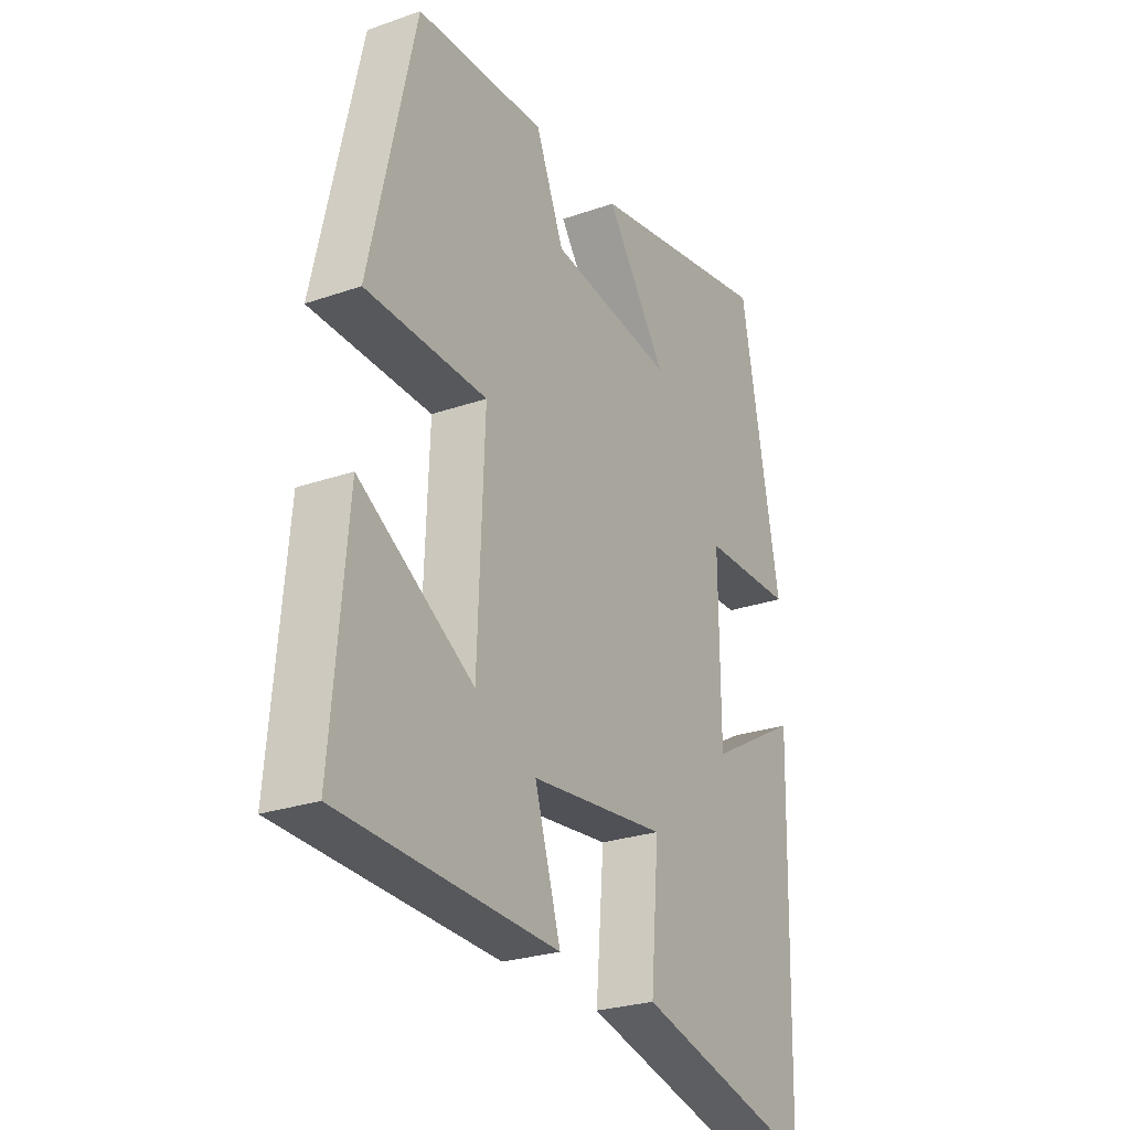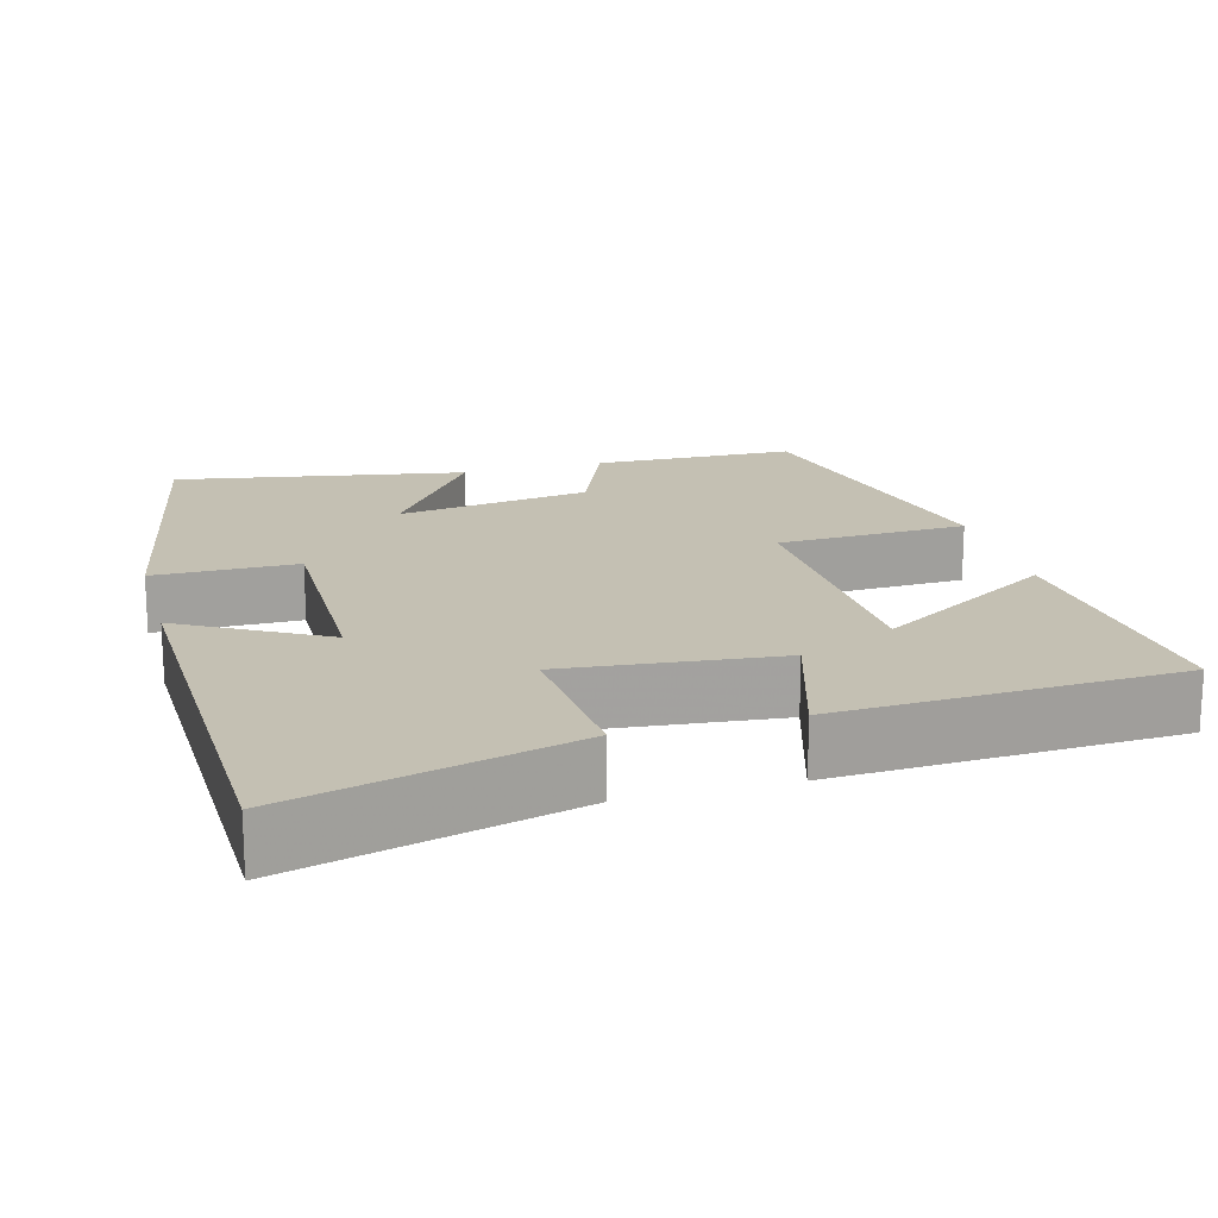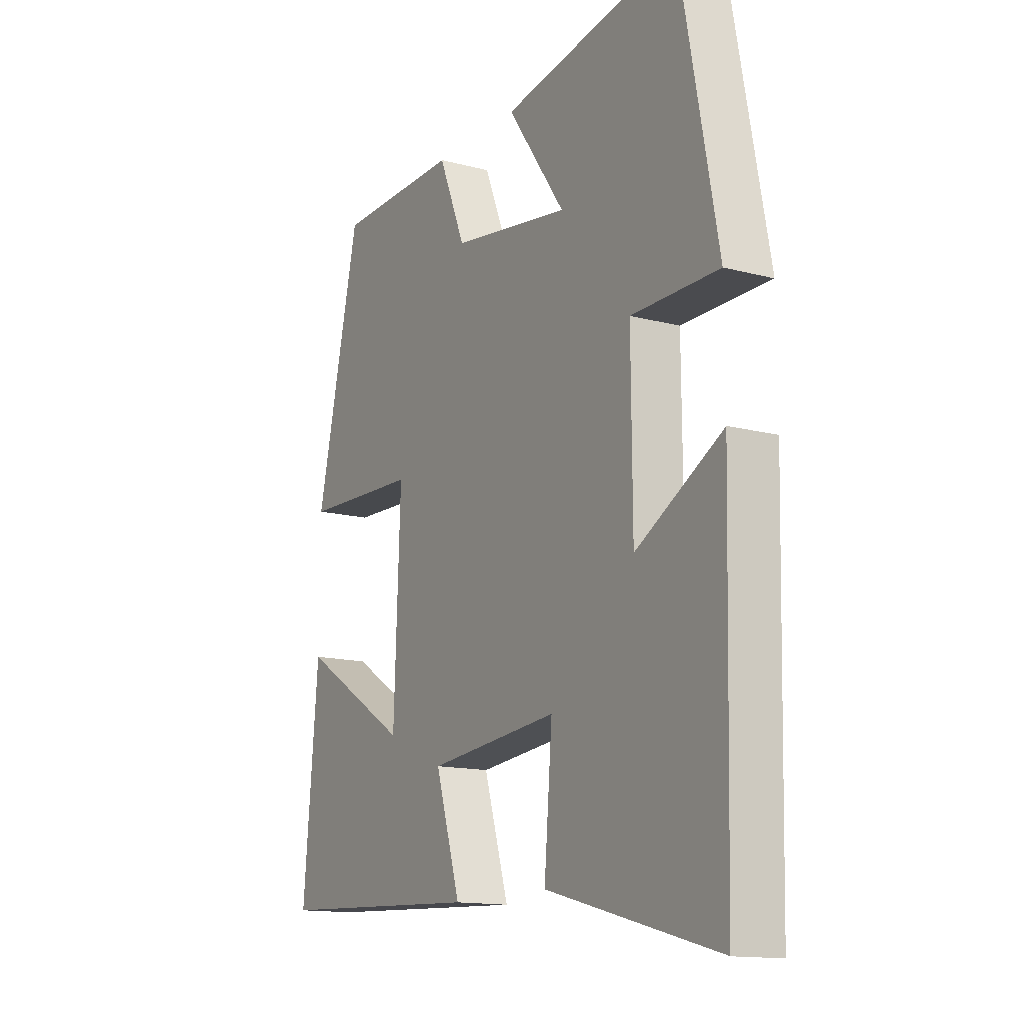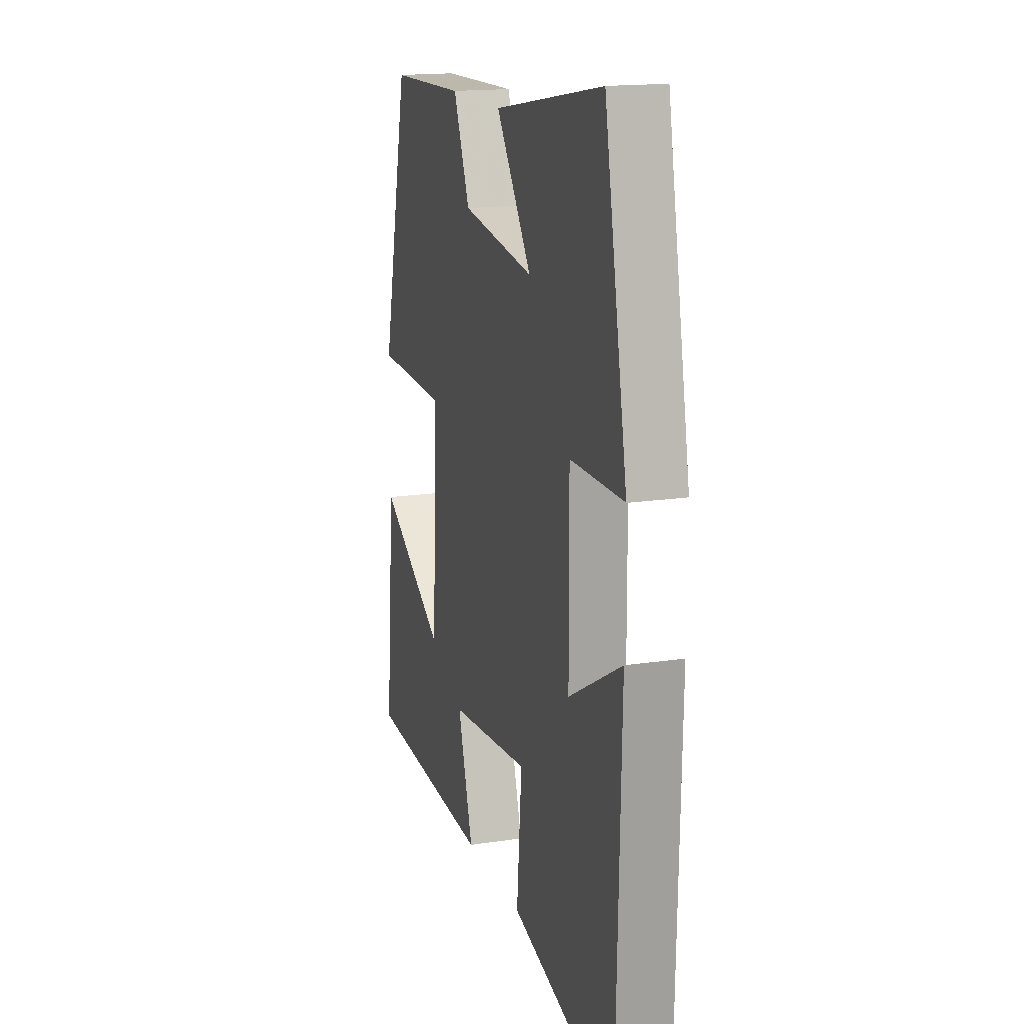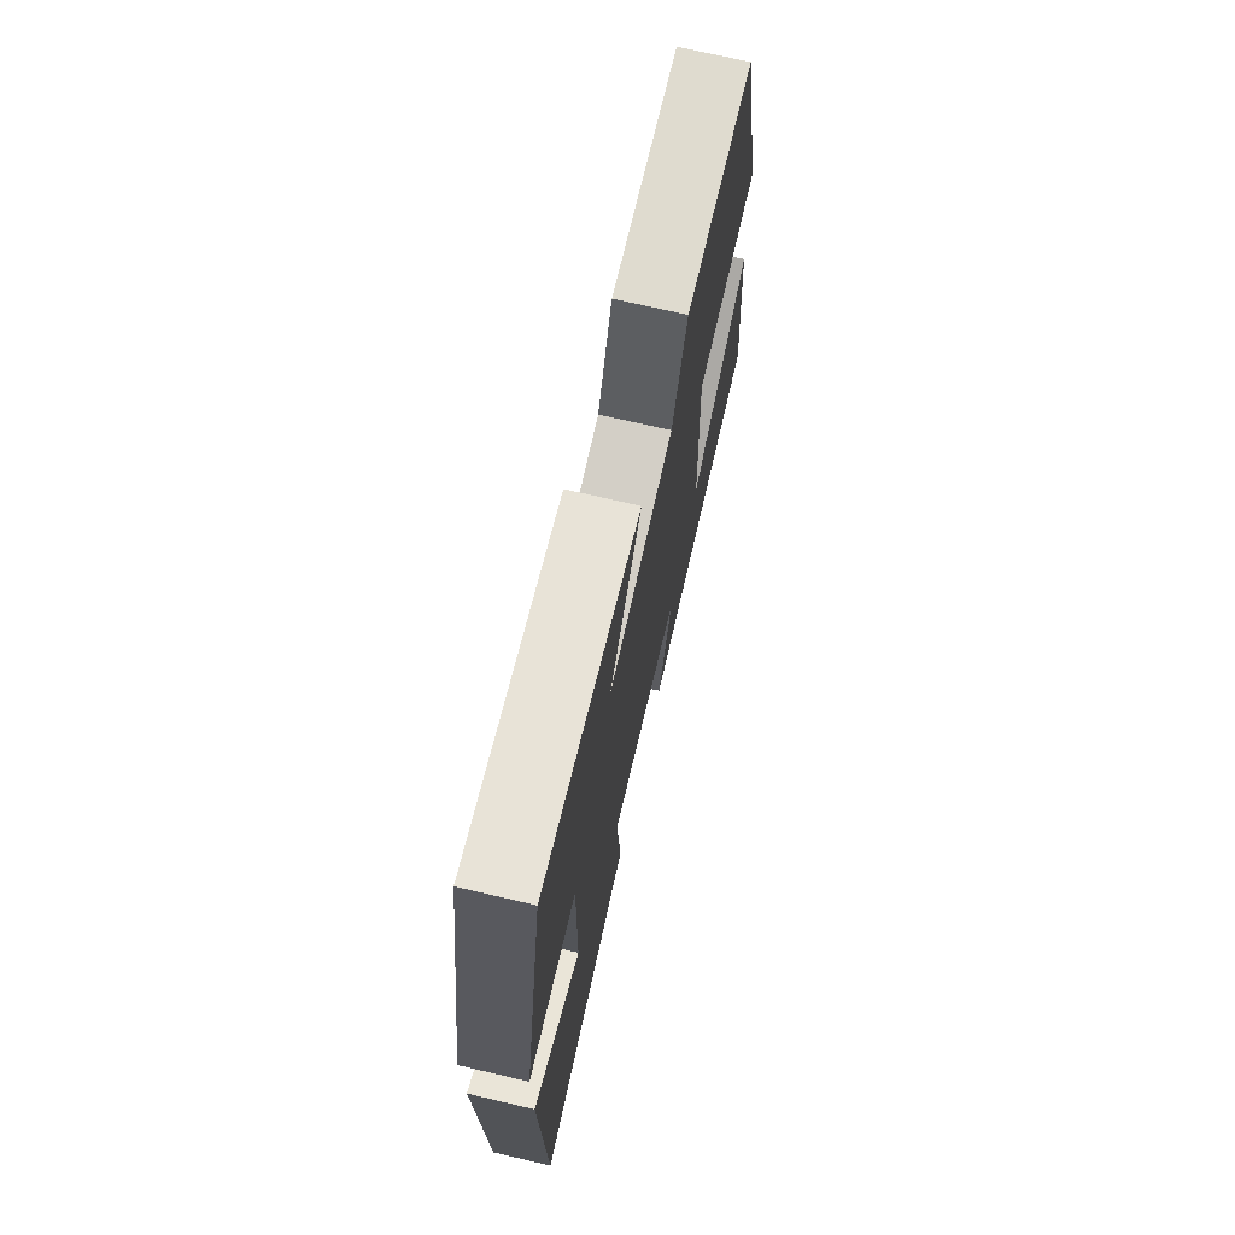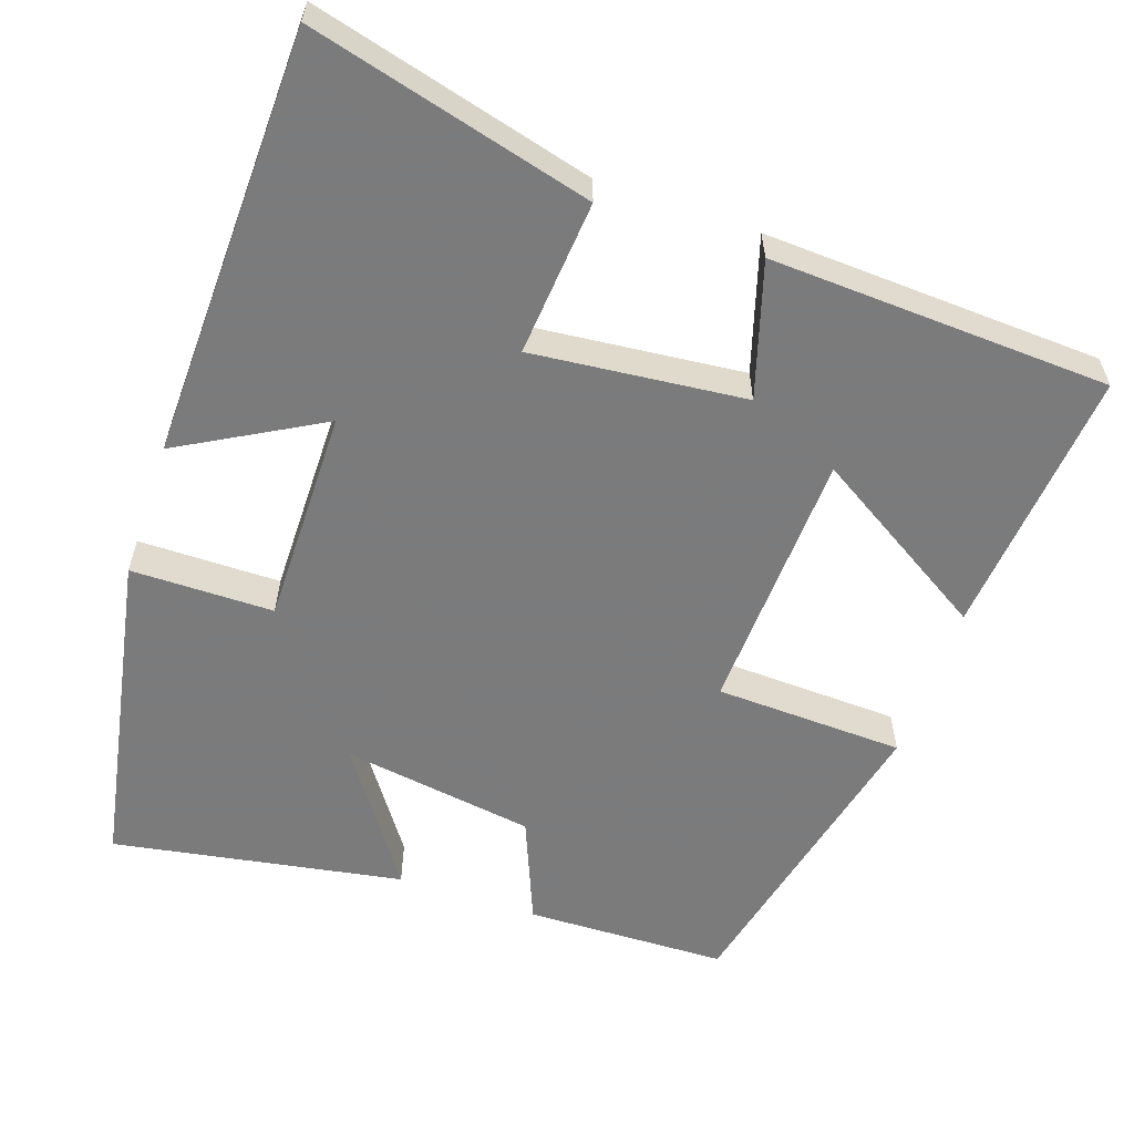
<metadata>
{"format":"obj","ext":"obj","renderer":"f3d","projection":"perspective","resolution":1024,"background":"white","views":[{"elev":-25.8,"azim":-60.8,"up":"+Z"},{"elev":18.0,"azim":164.7,"up":"+Y"},{"elev":-14.1,"azim":59.7,"up":"+Z"},{"elev":16.5,"azim":72.8,"up":"+Z"},{"elev":72.1,"azim":103.1,"up":"+Z"},{"elev":-58.4,"azim":161.1,"up":"+Y"}]}
</metadata>
<code>
v -0.407 0.07 0.493
v -0.144 0.07 0.5
v -0.087 0.07 0.362
v 0.165 0.07 0.324
v 0.042 0.07 0.5
v 0.42 0.07 0.566
v 0.5 0.07 0.144
v 0.314 0.07 0.143
v 0.316 0.07 -0.139
v 0.5 0.07 -0.036
v 0.486 0.07 -0.596
v 0.119 0.07 -0.5
v 0.136 0.07 -0.297
v -0.142 0.07 -0.325
v -0.089 0.07 -0.5
v -0.532 0.07 -0.479
v -0.5 0.07 -0.126
v -0.267 0.07 -0.269
v -0.253 0.07 0.077
v -0.5 0.07 0.086
v -0.407 0 0.493
v -0.144 0 0.5
v -0.087 0 0.362
v 0.165 0 0.324
v 0.042 0 0.5
v 0.42 0 0.566
v 0.5 0 0.144
v 0.314 0 0.143
v 0.316 0 -0.139
v 0.5 0 -0.036
v 0.486 0 -0.596
v 0.119 0 -0.5
v 0.136 0 -0.297
v -0.142 0 -0.325
v -0.089 0 -0.5
v -0.532 0 -0.479
v -0.5 0 -0.126
v -0.267 0 -0.269
v -0.253 0 0.077
v -0.5 0 0.086
f 19 20 1 2
f 18 19 2 3
f 15 16 17 18
f 14 15 18
f 13 14 18 3
f 10 11 12 13
f 9 10 13
f 8 9 13 3
f 7 8 3 4
f 4 5 6 7
f 22 21 40 39
f 23 22 39 38
f 38 37 36 35
f 38 35 34
f 23 38 34 33
f 33 32 31 30
f 33 30 29
f 23 33 29 28
f 24 23 28 27
f 27 26 25 24
f 1 21 22 2
f 2 22 23 3
f 3 23 24 4
f 4 24 25 5
f 5 25 26 6
f 6 26 27 7
f 7 27 28 8
f 8 28 29 9
f 9 29 30 10
f 10 30 31 11
f 11 31 32 12
f 12 32 33 13
f 13 33 34 14
f 14 34 35 15
f 15 35 36 16
f 16 36 37 17
f 17 37 38 18
f 18 38 39 19
f 19 39 40 20
f 20 40 21 1

</code>
